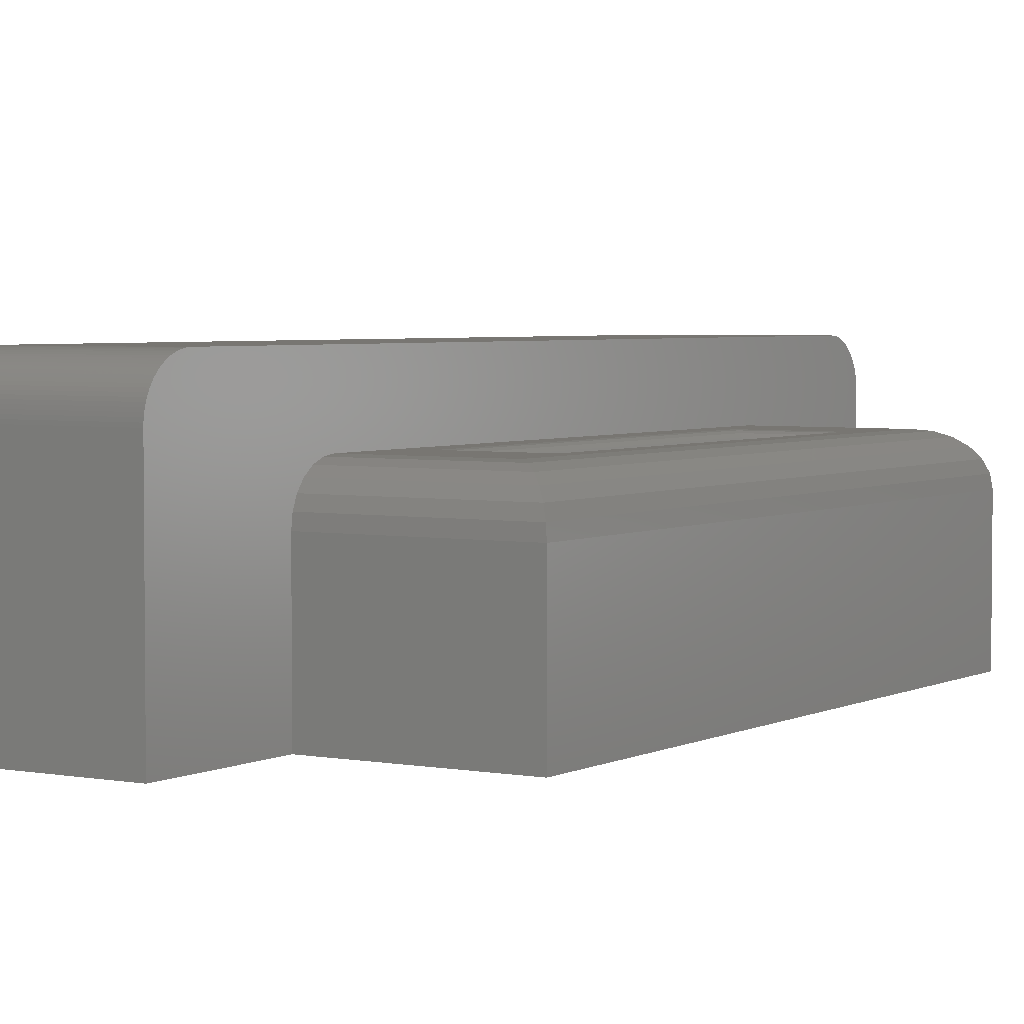
<metadata>
{"format":"stl","ext":"stl","renderer":"f3d","projection":"perspective","resolution":1024,"background":"white","views":[{"elev":3.7,"azim":32.1,"up":"+Z"}]}
</metadata>
<code>
# stl→obj: 402 verts, 804 faces
v 116.7 -50.54 -7.244e-09
v 116.8 -50.55 2.2
v 116.8 -50.55 -7.365e-09
v 116.7 -50.54 2.2
v 117.7 -50.6 -8.114e-09
v 117.9 -50.6 2.2
v 117.9 -50.6 -8.241e-09
v 117.7 -50.6 2.2
v 117.1 -50.58 -7.611e-09
v 117.3 -50.59 2.2
v 117.3 -50.59 -7.736e-09
v 117.1 -50.58 2.2
v 117.4 -50.59 2.2
v 117.4 -50.59 -7.861e-09
v 115.5 -50.36 -6.299e-09
v 115.7 -50.39 2.2
v 115.7 -50.39 -6.414e-09
v 115.5 -50.36 2.2
v 117.6 -50.6 2.2
v 117.6 -50.6 -7.987e-09
v 116.3 -50.49 -6.883e-09
v 116.4 -50.51 2.2
v 116.4 -50.51 -7.003e-09
v 116.3 -50.49 2.2
v 113.3 -73.01 2.2
v 113.1 -72.82 -4.301e-09
v 113.3 -73.01 -4.419e-09
v 113.1 -72.82 2.2
v 112.2 -71.15 2.2
v 112.2 -70.91 -3.513e-09
v 112.2 -71.15 -3.577e-09
v 112.2 -70.91 2.2
v 117.9 -47 11.2
v 126.6 -47.01 11.36
v 126.6 -47 11.2
v 117.9 -47.01 11.36
v 117.9 -48.25 13.37
v 126.6 -48.11 13.28
v 117.9 -48.11 13.28
v 126.6 -48.25 13.37
v 117.9 -47.02 11.53
v 126.6 -47.05 11.69
v 126.6 -47.02 11.53
v 117.9 -47.05 11.69
v 117.9 -72.3 2.2
v 116.5 -72.3 -7.087e-09
v 117.9 -72.3 -8.241e-09
v 116.5 -72.3 2.2
v 117.9 -47.33 12.45
v 126.6 -47.42 12.59
v 126.6 -47.33 12.45
v 117.9 -47.42 12.59
v 117.9 -48.85 13.61
v 126.6 -48.7 13.57
v 117.9 -48.7 13.57
v 126.6 -48.85 13.61
v 115.9 -46.73 -6.616e-09
v 116 -46.48 2.2
v 115.9 -46.73 2.2
v 116 -46.48 -6.662e-09
v 116.1 -46 -6.748e-09
v 116.1 -45.75 2.2
v 116.1 -46 2.2
v 116.1 -45.75 -6.786e-09
v 117.9 -48.39 13.44
v 126.6 -48.39 13.44
v 116.3 -44.53 -6.94e-09
v 116.3 -44.28 2.2
v 116.3 -44.53 2.2
v 116.3 -44.28 -6.962e-09
v 108 -43.29 2.2
v 107.9 -43.64 -3.294e-11
v 107.9 -43.64 2.2
v 108 -43.29 -7.416e-11
v 108 -56.83 2.2
v 108 -56.58 -9.718e-11
v 108 -56.83 -1.23e-10
v 108 -56.58 2.2
v 117.9 -47.98 13.18
v 126.6 -47.85 13.08
v 117.9 -47.85 13.08
v 126.6 -47.98 13.18
v 114.5 -74.12 2.2
v 114.3 -73.98 -5.249e-09
v 114.5 -74.12 -5.408e-09
v 114.3 -73.98 2.2
v 108.2 -42.65 2.2
v 108.3 -42.36 -2.967e-10
v 108.2 -42.65 -2.06e-10
v 108.3 -42.36 2.2
v 126.6 -47.09 11.85
v 117.9 -47.09 11.85
v 116.5 -40.4 -7.048e-09
v 116.5 -42.3 2.2
v 116.5 -42.3 -7.048e-09
v 116.5 -40.4 2.2
v 117.9 -47.19 12.16
v 126.6 -47.26 12.31
v 126.6 -47.19 12.16
v 117.9 -47.26 12.31
v 116.4 -43.29 -7.026e-09
v 116.4 -43.54 2.2
v 116.4 -43.54 -7.014e-09
v 116.4 -43.29 2.2
v 126.6 -47.13 12
v 117.9 -47.13 12
v 108.3 -58.29 2.2
v 108.3 -58.05 -2.977e-10
v 108.3 -58.29 -3.417e-10
v 108.3 -58.05 2.2
v 116.2 -45.26 -6.856e-09
v 116.3 -45.02 2.2
v 116.2 -45.26 2.2
v 116.3 -45.02 -6.886e-09
v 117.9 -49.17 13.68
v 126.6 -49.01 13.65
v 117.9 -49.01 13.65
v 126.6 -49.17 13.68
v 117.9 -47.52 12.72
v 126.6 -47.62 12.85
v 126.6 -47.52 12.72
v 117.9 -47.62 12.85
v 117.9 -49.5 13.7
v 126.6 -49.34 13.69
v 117.9 -49.34 13.69
v 126.6 -49.5 13.7
v 110.5 -40.56 -2.11e-09
v 110.8 -40.49 2.2
v 110.8 -40.49 -2.382e-09
v 110.5 -40.56 2.2
v 116.3 -44.77 -6.914e-09
v 116.3 -44.77 2.2
v 124.2 -54.6 4
v 120.2 -64.6 4
v 120.2 -54.6 4
v 124.2 -64.6 4
v 126.6 -97.6 11.2
v 117.9 -97.6 -8.241e-09
v 126.6 -97.6 -1.541e-08
v 117.9 -97.6 11.2
v 126.6 -95.43 13.68
v 117.9 -95.26 13.69
v 117.9 -95.43 13.68
v 126.6 -95.26 13.69
v 126.6 -96.87 12.97
v 117.9 -96.75 13.08
v 117.9 -96.87 12.97
v 126.6 -96.75 13.08
v 126.6 -97.55 11.69
v 117.9 -97.58 11.53
v 126.6 -97.58 11.53
v 117.9 -97.55 11.69
v 120.2 -54.6 -1.018e-08
v 124.2 -54.6 -1.347e-08
v 124.2 -80 4
v 120.2 -90 4
v 120.2 -80 4
v 124.2 -90 4
v 120.2 -64.6 -1.018e-08
v 124.2 -64.6 -1.347e-08
v 126.6 -97.34 12.31
v 117.9 -97.41 12.16
v 126.6 -97.41 12.16
v 117.9 -97.34 12.31
v 120.2 -90 -1.018e-08
v 124.2 -90 -1.347e-08
v 120.2 -80 -1.018e-08
v 124.2 -80 -1.347e-08
v 115.3 -50.3 -6.071e-09
v 115.4 -50.33 2.2
v 115.4 -50.33 -6.185e-09
v 115.3 -50.3 2.2
v 115.1 -74.51 2.2
v 115 -50.23 2.2
v 114.9 -74.39 2.2
v 115.1 -50.27 2.2
v 116.5 -75.3 2.2
v 115.8 -50.42 2.2
v 116 -50.44 2.2
v 116.1 -50.47 2.2
v 116.5 -50.53 2.2
v 117 -50.57 2.2
v 107.9 -54.6 2.2
v 107.9 -44.01 2.2
v 107.9 -44.4 2.2
v 107.9 -54.85 2.2
v 107.9 -55.1 2.2
v 107.9 -55.35 2.2
v 107.9 -55.6 2.2
v 107.9 -55.84 2.2
v 108 -56.09 2.2
v 108 -56.34 2.2
v 108.1 -42.96 2.2
v 108.1 -57.07 2.2
v 108.1 -57.32 2.2
v 108.2 -57.56 2.2
v 108.2 -57.8 2.2
v 108.4 -42.09 2.2
v 108.4 -58.53 2.2
v 108.4 -58.77 2.2
v 108.5 -41.84 2.2
v 108.5 -59.01 2.2
v 108.6 -59.25 2.2
v 108.7 -41.61 2.2
v 108.6 -59.49 2.2
v 108.9 -41.4 2.2
v 109.1 -41.21 2.2
v 109.3 -41.04 2.2
v 109.6 -40.89 2.2
v 109.9 -40.76 2.2
v 110.2 -40.65 2.2
v 111.1 -40.44 2.2
v 111.5 -40.41 2.2
v 111.9 -40.4 2.2
v 112.3 -71.38 2.2
v 112.4 -71.6 2.2
v 112.5 -71.82 2.2
v 112.6 -72.03 2.2
v 112.7 -72.24 2.2
v 112.9 -72.44 2.2
v 113 -72.63 2.2
v 113.4 -73.18 2.2
v 113.6 -73.35 2.2
v 113.7 -73.52 2.2
v 113.9 -73.68 2.2
v 114.1 -73.83 2.2
v 114.7 -74.26 2.2
v 115.8 -47.21 2.2
v 115.9 -46.97 2.2
v 116 -46.24 2.2
v 116.2 -45.51 2.2
v 116.4 -44.03 2.2
v 116.4 -43.79 2.2
v 116.4 -43.04 2.2
v 116.4 -42.79 2.2
v 116.5 -42.54 2.2
v 117.9 -96.98 12.85
v 126.6 -96.98 12.85
v 117.9 -97.59 11.36
v 126.6 -97.59 11.36
v 117.9 -97.08 12.72
v 126.6 -97.08 12.72
v 126.6 -47 -1.541e-08
v 126.6 -54.8 -1.541e-08
v 126.6 -89.8 -1.541e-08
v 129.1 -62.3 -1.813e-08
v 136.6 -54.8 -2.082e-08
v 132.1 -62.3 -1.894e-08
v 132.1 -82.3 -1.975e-08
v 129.1 -82.3 -1.813e-08
v 136.6 -89.8 -2.082e-08
v 107.9 -44.01 -8.205e-12
v 107.9 -54.6 8.583e-14
v 107.9 -44.4 3.096e-14
v 107.9 -54.85 -1.43e-12
v 107.9 -55.1 -5.978e-12
v 107.9 -55.35 -1.363e-11
v 107.9 -55.6 -2.425e-11
v 107.9 -55.84 -3.793e-11
v 108 -56.09 -5.464e-11
v 108 -56.34 -7.438e-11
v 108.1 -42.96 -1.318e-10
v 108.1 -57.07 -1.519e-10
v 108.1 -57.32 -1.838e-10
v 108.2 -57.56 -2.187e-10
v 108.2 -57.8 -2.567e-10
v 108.4 -42.09 -4.038e-10
v 108.4 -58.53 -3.888e-10
v 108.4 -58.77 -4.389e-10
v 108.5 -41.84 -5.274e-10
v 108.5 -59.01 -4.921e-10
v 108.6 -59.25 -5.483e-10
v 108.7 -41.61 -6.675e-10
v 108.6 -59.49 -6.076e-10
v 108.9 -41.4 -8.241e-10
v 109.1 -41.21 -9.972e-10
v 109.3 -41.04 -1.187e-09
v 109.6 -40.89 -1.393e-09
v 109.9 -40.76 -1.615e-09
v 110.2 -40.65 -1.854e-09
v 111.1 -40.44 -2.67e-09
v 111.5 -40.41 -2.975e-09
v 111.9 -40.4 -3.296e-09
v 115 -50.23 -5.847e-09
v 112.3 -71.38 -3.646e-09
v 112.4 -71.6 -3.722e-09
v 112.5 -71.82 -3.804e-09
v 112.6 -72.03 -3.891e-09
v 112.7 -72.24 -3.985e-09
v 112.9 -72.44 -4.084e-09
v 113 -72.63 -4.19e-09
v 113.4 -73.18 -4.542e-09
v 113.6 -73.35 -4.672e-09
v 113.7 -73.52 -4.807e-09
v 113.9 -73.68 -4.948e-09
v 114.1 -73.83 -5.095e-09
v 114.7 -74.26 -5.573e-09
v 114.9 -74.39 -5.744e-09
v 115.8 -47.21 -6.515e-09
v 115.9 -46.97 -6.566e-09
v 116 -46.24 -6.706e-09
v 116.2 -45.51 -6.822e-09
v 116.4 -44.03 -6.982e-09
v 116.4 -43.79 -7e-09
v 116.4 -43.04 -7.036e-09
v 116.4 -42.79 -7.042e-09
v 116.5 -42.54 -7.046e-09
v 116.5 -50.53 -7.123e-09
v 117 -50.57 -7.488e-09
v 117.9 -47 -8.241e-09
v 115.1 -74.51 -5.921e-09
v 115.1 -50.27 -5.959e-09
v 116.5 -75.3 -7.087e-09
v 115.8 -50.42 -6.53e-09
v 116 -50.44 -6.647e-09
v 116.1 -50.47 -6.765e-09
v 126.6 -96.49 13.28
v 117.9 -96.35 13.37
v 117.9 -96.49 13.28
v 126.6 -96.35 13.37
v 117.9 -96.62 13.18
v 126.6 -96.62 13.18
v 117.9 -97.51 11.85
v 117.9 -97.47 12
v 117.9 -97.27 12.45
v 117.9 -97.18 12.59
v 117.9 -96.21 13.44
v 117.9 -96.06 13.51
v 117.9 -95.9 13.57
v 117.9 -95.75 13.61
v 117.9 -95.59 13.65
v 117.9 -95.1 13.7
v 117.9 -48.54 13.51
v 117.9 -47.73 12.97
v 126.6 -95.75 13.61
v 126.6 -95.59 13.65
v 126.6 -97.18 12.59
v 126.6 -97.27 12.45
v 126.6 -97.47 12
v 126.6 -97.51 11.85
v 126.6 -96.06 13.51
v 126.6 -95.9 13.57
v 126.6 -95.1 13.7
v 126.6 -96.21 13.44
v 126.6 -48.54 13.51
v 126.6 -47.73 12.97
v 126.6 -54.8 7.5
v 126.6 -89.8 7.5
v 126.6 -89.71 8.147
v 126.6 -89.47 8.75
v 126.6 -89.07 9.268
v 126.6 -88.55 9.665
v 126.6 -87.95 9.915
v 126.6 -87.3 10
v 126.6 -57.3 10
v 126.6 -56.65 9.915
v 126.6 -56.05 9.665
v 126.6 -55.53 9.268
v 126.6 -55.13 8.75
v 126.6 -54.89 8.147
v 136.6 -54.8 7.5
v 136.6 -89.8 7.5
v 134.1 -87.3 10
v 128.1 -83.3 10
v 133.1 -83.3 10
v 133.1 -61.3 10
v 134.1 -57.3 10
v 128.1 -61.3 10
v 136.5 -89.71 8.147
v 136.5 -54.89 8.147
v 135.9 -55.53 9.268
v 136.3 -55.13 8.75
v 135.4 -56.05 9.665
v 134.7 -56.65 9.915
v 135.4 -88.55 9.665
v 135.9 -89.07 9.268
v 134.7 -87.95 9.915
v 136.3 -89.47 8.75
v 129.1 -62.3 9
v 129.1 -82.3 9
v 132.1 -62.3 9
v 132.1 -82.3 9
v 129 -82.43 9.5
v 128.8 -62.01 9.707
v 128.8 -82.59 9.707
v 129 -62.17 9.5
v 128.6 -82.8 9.866
v 128.4 -61.56 9.966
v 128.4 -83.04 9.966
v 128.6 -61.8 9.866
v 132.1 -62.27 9.259
v 132.1 -82.33 9.259
v 129.1 -62.27 9.259
v 129.1 -82.33 9.259
v 132.4 -62.01 9.707
v 132.2 -82.43 9.5
v 132.4 -82.59 9.707
v 132.2 -62.17 9.5
v 132.6 -82.8 9.866
v 132.8 -61.56 9.966
v 132.8 -83.04 9.966
v 132.6 -61.8 9.866
f 1 2 3
f 2 1 4
f 5 6 7
f 6 5 8
f 9 10 11
f 10 9 12
f 11 13 14
f 13 11 10
f 15 16 17
f 16 15 18
f 14 19 20
f 19 14 13
f 21 22 23
f 22 21 24
f 20 8 5
f 8 20 19
f 25 26 27
f 26 25 28
f 29 30 31
f 30 29 32
f 33 34 35
f 34 33 36
f 37 38 39
f 38 37 40
f 41 42 43
f 42 41 44
f 45 46 47
f 46 45 48
f 49 50 51
f 50 49 52
f 53 54 55
f 54 53 56
f 57 58 59
f 58 57 60
f 61 62 63
f 62 61 64
f 65 40 37
f 40 65 66
f 67 68 69
f 68 67 70
f 71 72 73
f 72 71 74
f 75 76 77
f 76 75 78
f 79 80 81
f 80 79 82
f 39 82 79
f 82 39 38
f 36 43 34
f 43 36 41
f 83 84 85
f 84 83 86
f 87 88 89
f 88 87 90
f 44 91 42
f 91 44 92
f 93 94 95
f 94 93 96
f 97 98 99
f 98 97 100
f 101 102 103
f 102 101 104
f 92 105 91
f 105 92 106
f 107 108 109
f 108 107 110
f 111 112 113
f 112 111 114
f 115 116 117
f 116 115 118
f 119 120 121
f 120 119 122
f 123 124 125
f 124 123 126
f 117 56 53
f 56 117 116
f 127 128 129
f 128 127 130
f 131 69 132
f 69 131 67
f 133 134 135
f 134 133 136
f 137 138 139
f 138 137 140
f 141 142 143
f 142 141 144
f 145 146 147
f 146 145 148
f 149 150 151
f 150 149 152
f 133 153 154
f 153 133 135
f 155 156 157
f 156 155 158
f 153 134 159
f 134 153 135
f 159 136 160
f 136 159 134
f 161 162 163
f 162 161 164
f 136 154 160
f 154 136 133
f 165 158 166
f 158 165 156
f 165 157 156
f 157 165 167
f 155 166 158
f 166 155 168
f 155 167 168
f 167 155 157
f 169 170 171
f 170 169 172
f 173 174 175
f 174 173 176
f 176 173 177
f 176 177 172
f 172 177 170
f 170 177 18
f 18 177 16
f 16 177 178
f 178 177 179
f 179 177 180
f 180 177 24
f 24 177 22
f 22 177 48
f 22 48 181
f 181 48 45
f 181 45 4
f 4 45 2
f 2 45 182
f 182 45 12
f 12 45 10
f 10 45 13
f 13 45 19
f 19 45 8
f 8 45 6
f 183 184 185
f 184 183 186
f 184 186 187
f 184 187 188
f 184 188 73
f 73 188 189
f 73 189 190
f 73 190 71
f 71 190 191
f 71 191 192
f 71 192 193
f 193 192 78
f 193 78 75
f 193 75 194
f 193 194 87
f 87 194 195
f 87 195 196
f 87 196 90
f 90 196 197
f 90 197 110
f 90 110 198
f 198 110 107
f 198 107 199
f 198 199 200
f 198 200 201
f 201 200 202
f 201 202 203
f 201 203 204
f 204 203 205
f 204 205 32
f 204 32 206
f 206 32 207
f 207 32 208
f 208 32 209
f 209 32 210
f 210 32 211
f 211 32 130
f 130 32 128
f 128 32 212
f 212 32 213
f 213 32 214
f 214 32 174
f 214 174 96
f 174 32 29
f 174 29 215
f 174 215 216
f 174 216 217
f 174 217 218
f 174 218 219
f 174 219 220
f 174 220 221
f 174 221 28
f 174 28 25
f 174 25 222
f 174 222 223
f 174 223 224
f 174 224 225
f 174 225 226
f 174 226 86
f 174 86 83
f 174 83 227
f 174 227 175
f 96 174 228
f 96 228 229
f 96 229 59
f 96 59 58
f 96 58 230
f 96 230 63
f 96 63 62
f 96 62 231
f 96 231 113
f 96 113 112
f 96 112 132
f 96 132 69
f 96 69 68
f 96 68 232
f 96 232 233
f 96 233 102
f 96 102 104
f 96 104 234
f 96 234 235
f 96 235 236
f 96 236 94
f 145 237 238
f 237 145 147
f 151 239 240
f 239 151 150
f 238 241 242
f 241 238 237
f 138 165 139
f 165 138 47
f 165 47 7
f 165 7 167
f 167 7 153
f 167 153 159
f 139 165 166
f 139 166 243
f 139 243 244
f 139 244 245
f 245 244 246
f 246 244 247
f 246 247 248
f 248 247 249
f 245 250 251
f 250 245 246
f 251 250 249
f 251 249 247
f 252 253 254
f 253 252 255
f 255 252 256
f 256 252 257
f 257 252 72
f 257 72 258
f 258 72 259
f 259 72 74
f 259 74 260
f 260 74 261
f 261 74 262
f 261 262 76
f 76 262 77
f 77 262 263
f 263 262 89
f 263 89 264
f 264 89 265
f 265 89 88
f 265 88 266
f 266 88 108
f 108 88 267
f 108 267 109
f 109 267 268
f 268 267 269
f 269 267 270
f 269 270 271
f 271 270 272
f 272 270 273
f 272 273 274
f 274 273 30
f 30 273 275
f 30 275 276
f 30 276 277
f 30 277 278
f 30 278 279
f 30 279 280
f 30 280 127
f 30 127 129
f 30 129 281
f 30 281 282
f 30 282 283
f 30 283 284
f 284 283 93
f 30 284 31
f 31 284 285
f 285 284 286
f 286 284 287
f 287 284 288
f 288 284 289
f 289 284 290
f 290 284 291
f 291 284 26
f 26 284 27
f 27 284 292
f 292 284 293
f 293 284 294
f 294 284 295
f 295 284 296
f 296 284 84
f 84 284 85
f 85 284 297
f 297 284 298
f 284 93 299
f 299 93 300
f 300 93 57
f 57 93 60
f 60 93 301
f 301 93 61
f 61 93 64
f 64 93 302
f 302 93 111
f 111 93 114
f 114 93 131
f 131 93 67
f 67 93 70
f 70 93 303
f 303 93 304
f 304 93 103
f 103 93 101
f 101 93 305
f 305 93 306
f 306 93 307
f 307 93 95
f 308 46 23
f 46 308 47
f 47 308 1
f 47 1 3
f 47 3 309
f 47 309 9
f 47 9 11
f 47 11 14
f 47 14 20
f 47 20 5
f 47 5 7
f 243 7 310
f 7 243 153
f 153 243 154
f 154 243 160
f 160 243 168
f 168 243 166
f 160 167 159
f 167 160 168
f 284 311 298
f 311 284 312
f 311 312 313
f 313 312 169
f 313 169 171
f 313 171 15
f 313 15 17
f 313 17 314
f 313 314 315
f 313 315 316
f 313 316 21
f 313 21 23
f 313 23 46
f 317 318 319
f 318 317 320
f 148 321 146
f 321 148 322
f 140 47 138
f 47 140 239
f 47 239 150
f 47 150 152
f 47 152 323
f 47 323 324
f 47 324 162
f 47 162 164
f 47 164 325
f 47 325 326
f 47 326 241
f 47 241 237
f 47 237 147
f 47 147 146
f 47 146 321
f 47 321 319
f 47 319 318
f 47 318 327
f 47 327 328
f 47 328 329
f 47 329 330
f 47 330 331
f 47 331 143
f 47 143 142
f 47 142 332
f 47 332 45
f 45 332 123
f 45 123 6
f 6 123 7
f 7 123 310
f 310 123 125
f 310 125 115
f 310 115 117
f 310 117 53
f 310 53 55
f 310 55 333
f 310 333 65
f 310 65 37
f 310 37 39
f 310 39 79
f 310 79 81
f 310 81 334
f 310 334 122
f 310 122 119
f 310 119 52
f 310 52 49
f 310 49 100
f 310 100 97
f 310 97 106
f 310 106 92
f 310 92 44
f 310 44 41
f 310 41 36
f 310 36 33
f 312 172 169
f 172 312 176
f 284 176 312
f 176 284 174
f 315 180 316
f 180 315 179
f 3 182 309
f 182 3 2
f 308 4 1
f 4 308 181
f 335 331 330
f 331 335 336
f 337 325 338
f 325 337 326
f 339 323 340
f 323 339 324
f 23 181 308
f 181 23 22
f 310 35 243
f 35 310 33
f 309 12 9
f 12 309 182
f 341 329 328
f 329 341 342
f 17 178 314
f 178 17 16
f 240 140 137
f 140 240 239
f 144 332 142
f 332 144 343
f 242 326 337
f 326 242 241
f 342 330 329
f 330 342 335
f 163 324 339
f 324 163 162
f 336 143 331
f 143 336 141
f 344 328 327
f 328 344 341
f 320 327 318
f 327 320 344
f 316 24 21
f 24 316 180
f 284 228 174
f 228 284 299
f 171 18 15
f 18 171 170
f 343 123 332
f 123 343 126
f 314 179 315
f 179 314 178
f 340 152 149
f 152 340 323
f 338 164 161
f 164 338 325
f 322 319 321
f 319 322 317
f 86 296 84
f 296 86 226
f 198 270 267
f 270 198 201
f 223 292 293
f 292 223 222
f 282 214 283
f 214 282 213
f 195 263 264
f 263 195 194
f 283 96 93
f 96 283 214
f 199 109 268
f 109 199 107
f 190 258 259
f 258 190 189
f 175 297 298
f 297 175 227
f 275 207 276
f 207 275 206
f 129 212 281
f 212 129 128
f 32 274 30
f 274 32 205
f 299 229 228
f 229 299 300
f 280 130 127
f 130 280 211
f 276 208 277
f 208 276 207
f 46 177 313
f 177 46 48
f 218 287 288
f 287 218 217
f 188 256 257
f 256 188 187
f 192 260 261
f 260 192 191
f 201 273 270
f 273 201 204
f 217 286 287
f 286 217 216
f 191 259 260
f 259 191 190
f 197 265 266
f 265 197 196
f 277 209 278
f 209 277 208
f 196 264 265
f 264 196 195
f 186 253 255
f 253 186 183
f 200 271 202
f 271 200 269
f 202 272 203
f 272 202 271
f 110 266 108
f 266 110 197
f 303 68 70
f 68 303 232
f 227 85 297
f 85 227 83
f 55 345 333
f 345 55 54
f 114 132 112
f 132 114 131
f 71 262 74
f 262 71 193
f 204 275 273
f 275 204 206
f 173 298 311
f 298 173 175
f 193 89 262
f 89 193 87
f 281 213 282
f 213 281 212
f 279 211 280
f 211 279 210
f 106 99 105
f 99 106 97
f 278 210 279
f 210 278 209
f 216 285 286
f 285 216 215
f 219 288 289
f 288 219 218
f 122 346 120
f 346 122 334
f 28 291 26
f 291 28 221
f 184 254 185
f 254 184 252
f 60 230 58
f 230 60 301
f 95 236 307
f 236 95 94
f 302 113 231
f 113 302 111
f 301 63 230
f 63 301 61
f 103 233 304
f 233 103 102
f 307 235 306
f 235 307 236
f 52 121 50
f 121 52 119
f 333 66 65
f 66 333 345
f 222 27 292
f 27 222 25
f 305 104 101
f 104 305 234
f 81 346 334
f 346 81 80
f 100 51 98
f 51 100 49
f 220 289 290
f 289 220 219
f 64 231 62
f 231 64 302
f 306 234 305
f 234 306 235
f 304 232 303
f 232 304 233
f 125 118 115
f 118 125 124
f 177 311 313
f 311 177 173
f 300 59 229
f 59 300 57
f 199 269 200
f 269 199 268
f 194 77 263
f 77 194 75
f 78 261 76
f 261 78 192
f 187 255 256
f 255 187 186
f 203 274 205
f 274 203 272
f 226 295 296
f 295 226 225
f 225 294 295
f 294 225 224
f 189 257 258
f 257 189 188
f 224 293 294
f 293 224 223
f 183 254 253
f 254 183 185
f 73 252 184
f 252 73 72
f 90 267 88
f 267 90 198
f 221 290 291
f 290 221 220
f 215 31 285
f 31 215 29
f 243 347 244
f 347 243 126
f 126 243 124
f 124 243 118
f 118 243 116
f 116 243 56
f 56 243 54
f 54 243 345
f 345 243 66
f 66 243 40
f 40 243 38
f 38 243 82
f 82 243 80
f 80 243 346
f 346 243 120
f 120 243 121
f 121 243 50
f 50 243 51
f 51 243 98
f 98 243 99
f 99 243 105
f 105 243 91
f 91 243 42
f 42 243 43
f 43 243 34
f 34 243 35
f 245 137 139
f 137 245 240
f 240 245 151
f 151 245 149
f 149 245 340
f 340 245 339
f 339 245 163
f 163 245 161
f 161 245 338
f 338 245 337
f 337 245 242
f 242 245 238
f 238 245 145
f 145 245 148
f 148 245 322
f 322 245 317
f 317 245 320
f 320 245 344
f 344 245 341
f 341 245 342
f 342 245 335
f 335 245 336
f 336 245 141
f 141 245 144
f 144 245 343
f 343 245 348
f 343 348 349
f 343 349 350
f 343 350 351
f 343 351 352
f 343 352 353
f 343 353 354
f 343 354 126
f 126 354 355
f 126 355 356
f 126 356 357
f 126 357 358
f 126 358 359
f 126 359 360
f 126 360 347
f 251 361 362
f 361 251 247
f 362 245 251
f 245 362 348
f 244 361 247
f 361 244 347
f 363 364 354
f 364 363 365
f 365 363 366
f 366 363 367
f 355 368 367
f 368 355 354
f 368 354 364
f 367 368 366
f 361 369 362
f 369 361 370
f 359 371 372
f 371 359 358
f 347 370 361
f 370 347 360
f 357 371 358
f 371 357 373
f 356 373 357
f 373 356 374
f 355 374 356
f 374 355 367
f 360 372 370
f 372 360 359
f 375 371 373
f 371 375 376
f 377 373 374
f 373 377 375
f 376 352 351
f 352 376 375
f 372 376 378
f 376 372 371
f 376 350 378
f 350 376 351
f 377 354 353
f 354 377 363
f 378 349 369
f 349 378 350
f 363 374 367
f 374 363 377
f 375 353 352
f 353 375 377
f 370 378 369
f 378 370 372
f 369 348 362
f 348 369 349
f 250 379 380
f 379 250 246
f 381 249 382
f 249 381 248
f 250 382 249
f 382 250 380
f 381 246 248
f 246 381 379
f 383 384 385
f 384 383 386
f 387 388 389
f 388 387 390
f 389 368 364
f 368 389 388
f 391 382 392
f 382 391 381
f 385 390 387
f 390 385 384
f 380 393 394
f 393 380 379
f 394 386 383
f 386 394 393
f 395 396 397
f 396 395 398
f 380 392 382
f 392 380 394
f 394 396 392
f 396 394 383
f 383 397 396
f 397 383 385
f 398 392 396
f 392 398 391
f 399 385 387
f 385 399 397
f 391 379 381
f 379 391 393
f 388 366 368
f 366 388 400
f 398 393 391
f 393 398 386
f 365 389 364
f 389 365 401
f 401 387 389
f 387 401 399
f 401 402 399
f 402 401 400
f 399 395 397
f 395 399 402
f 390 400 388
f 400 390 402
f 384 402 390
f 402 384 395
f 395 386 398
f 386 395 384
f 365 400 401
f 400 365 366

</code>
